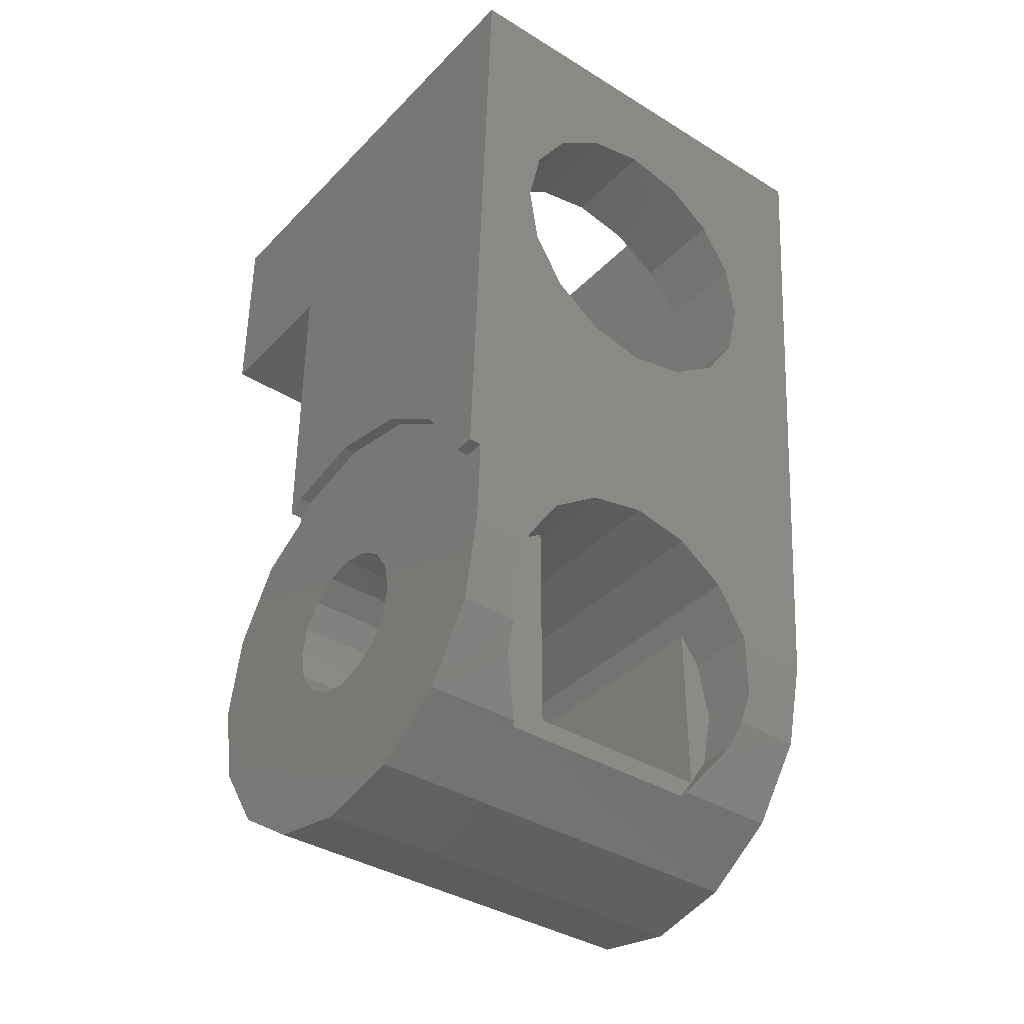
<metadata>
{"format":"stl","ext":"stl","renderer":"f3d","projection":"perspective","resolution":1024,"background":"white","views":[{"elev":-37.9,"azim":-38.1,"up":"+Y"}]}
</metadata>
<code>
# stl→obj: 408 verts, 808 faces
v 0.73 -0.35 0
v 0.7309 -0.3234 -0.134
v 0.7309 -0.3234 0.134
v 0.7502 0.2475 -0.2475
v 0.7522 0.296 -0.16
v 0.7418 0 0.35
v 0.2293 -0.2475 0.2475
v 0.2326 -0.2524 0.24
v 0.1783 -0.1718 0.298
v 0.1759 0 0.35
v 0.16 -0.0796 0.3342
v 0.16 -0.08 0.24
v 0.16 0.48 0.24
v 0.16 0.22 0.24
v 0.16 0.22 -0.08
v 0.16 0.9 -0.08
v 0.16 0.96 0.24
v 0.16 0.72 0.24
v 0.64 0.22 -0.08
v 0.64 0.22 0.24
v 0.64 0.48 0.24
v 0.16 1.12 0.24
v 0.64 0.96 0.24
v 0.64 1.12 0.24
v 0.64 1.12 -0.24
v 0.64 0.72 0.24
v 0.64 0.9 -0.08
v 0.1783 -0.1718 0.24
v 0.1708 -0.134 0.3234
v 0.6292 -0.134 0.3234
v 0.64 -0.0796 0.3342
v 0.64 -0.08 0.24
v 0.06 0.3234 -0.134
v 0.06 0.35 0
v 0.06 0.8 -0.16
v 0.06 0.3063 -0.16
v 0.08 -0.2475 0.2475
v 0.2303 0.08972 0.24
v 0.1783 0.01184 0.24
v 0.29 0.1296 0.24
v 0.59 0.05932 0.24
v 0.6217 0.01184 0.24
v 0.59 -0.22 0.24
v 0.5658 -0.2525 0.24
v 0.5707 -0.2475 0.2475
v 0.59 0.05932 -0.16
v 0.06 0.3234 0.134
v 0.06 0.2475 0.2475
v 0.06 1.12 0.4
v 0.1783 0.8118 0.3862
v 0.2303 0.8897 0.3897
v 0.16 0.72 0.3821
v 0.5697 0.8897 0.3897
v 0.6217 0.8118 0.3862
v 0.78 1.12 0.4
v 0.64 0.72 0.3821
v 0.6241 0 0.35
v 0.6217 0.01184 0.3505
v 0.08 0.134 0.356
v 0.08 0.134 0.3234
v 0.08 0 0.35
v 0.4 0.96 0.24
v 0.4 0.48 0.24
v 0.29 0.08972 -0.16
v 0.29 0.1296 -0.16
v 0.29 0.12 -0.12
v 0.29 0.12 0
v 0.29 -0.2048 -0.03652
v 0.29 -0.12 0
v 0.29 -0.22 0.04
v 0.29 -0.12 -0.12
v 0.29 -0.1614 -0.1014
v 0.29 -0.09652 -0.1448
v 0.29 0 0.12
v 0.29 0.12 0.12
v 0.4 0.96 0.3929
v 0.3082 0.9417 0.392
v 0.4918 0.9417 0.392
v 0.1783 0.01184 0.3505
v 0.4 0.16 -0.08
v 0.3082 0.1417 -0.08
v 0.4918 0.1417 -0.16
v 0.7335 -0.2475 0.2475
v 0.6217 -0.1718 0.298
v 0.08 0 -0.12
v 0.08 0.04592 -0.1109
v 0.08 0.12 -0.12
v 0.08 0.08485 -0.08485
v 0.08 0.1109 -0.04592
v 0.08 0.12 0
v 0.08 -0.12 -0
v 0.08 -0.1109 -0.04592
v 0.08 -0.12 -0.12
v 0.08 -0.08485 -0.08485
v 0.08 -0.04592 -0.1109
v 0.08 -0 0.12
v 0.08 -0.04592 0.1109
v 0.08 -0.12 0.12
v 0.08 -0.08485 0.08485
v 0.08 -0.1109 0.04592
v 0.08 0.1109 0.04592
v 0.08 0.12 0.12
v 0.08 0.08485 0.08485
v 0.08 0.04592 0.1109
v 0.29 -0 0.12
v 0.29 0.04592 0.1109
v 0.29 0.08485 0.08485
v 0.29 0.1109 0.04592
v 0.29 -0.12 0.12
v 0.29 -0.12 -0
v 0.29 -0.1109 0.04592
v 0.29 -0.08485 0.08485
v 0.29 -0.04592 0.1109
v 0.29 0 -0.12
v 0.29 -0.04592 -0.1109
v 0.29 -0.08485 -0.08485
v 0.29 -0.1109 -0.04592
v 0.29 0.1109 -0.04592
v 0.29 0.08485 -0.08485
v 0.29 0.04592 -0.1109
v 0.6217 0.8118 0.24
v 0.5697 0.8897 0.24
v 0.4918 0.9417 0.24
v 0.4918 0.4983 0.24
v 0.5697 0.5503 0.24
v 0.6217 0.6282 0.24
v 0.1783 0.6282 0.24
v 0.2303 0.5503 0.24
v 0.3082 0.4983 0.24
v 0.3082 0.9417 0.24
v 0.2303 0.8897 0.24
v 0.1783 0.8118 0.24
v 0.3466 0 -0.35
v 0.212 0 -0.35
v 0.3353 0.03491 -0.3431
v 0.7418 0 -0.35
v 0.5269 0 -0.35
v 0.5407 0.03491 -0.3431
v 0.3288 0.09 -0.3321
v 0.2577 0.134 -0.3234
v 0.334 0.134 -0.3234
v 0.5472 0.09 -0.3321
v 0.542 0.134 -0.3234
v 0.7464 0.134 -0.3234
v 0.5128 -0.07917 -0.3343
v 0.4959 -0.06788 -0.3365
v 0.508 -0.058 -0.3385
v 0.4275 -0.134 -0.3234
v 0.4231 -0.1289 -0.3244
v 0.4252 -0.1225 -0.3256
v 0.346 -0.018 -0.3464
v 0.3498 -0.009796 -0.3481
v 0.3392 -0.07117 -0.3358
v 0.346 -0.046 -0.3409
v 0.3561 -0.05988 -0.3381
v 0.3319 -0.134 -0.3234
v 0.1716 -0.134 -0.3234
v 0.3279 -0.1279 -0.3246
v 0.3239 -0.108 -0.3285
v 0.3279 -0.08807 -0.3325
v 0.4201 -0.134 -0.3234
v 0.7373 -0.134 -0.3234
v 0.5245 -0.134 -0.3234
v 0.5281 -0.116 -0.3269
v 0.516 -0.04 -0.342
v 0.1446 -0.2475 -0.2475
v 0.2959 -0.1681 -0.3006
v 0.2919 -0.188 -0.2872
v 0.3072 -0.2248 -0.2626
v 0.3241 -0.2361 -0.2551
v 0.344 -0.2401 -0.2524
v 0.5299 -0.1519 -0.3114
v 0.5154 -0.149 -0.3133
v 0.5221 -0.1399 -0.3194
v 0.5468 -0.1632 -0.3038
v 0.7335 -0.2475 -0.2475
v 0.5621 -0.2 -0.2792
v 0.5581 -0.1801 -0.2925
v 0.5581 -0.2199 -0.2659
v 0.5309 -0.2475 -0.2475
v 0.5468 -0.2368 -0.2546
v 0.4891 -0.2475 -0.2475
v 0.2959 -0.2079 -0.2739
v 0.3072 -0.1512 -0.3119
v 0.3241 -0.1399 -0.3194
v 0.3538 0.1918 -0.2847
v 0.2965 0.2475 -0.2475
v 0.3814 0.223 -0.2638
v 0.418 0.232 -0.2578
v 0.4946 0.223 -0.2638
v 0.462 0.234 -0.2565
v 0.3353 0.1451 -0.3159
v 0.5407 0.1451 -0.3159
v 0.5222 0.1918 -0.2847
v 0.3116 0.296 -0.16
v 0.502 0.34 -0.16
v 0.56 0.318 -0.16
v 0.6043 0.308 -0.16
v 0.622 0.304 -0.16
v 0.406 0.478 -0.16
v 0.336 0.484 -0.16
v 0.7373 -0.134 0.3234
v 0.78 1.12 -0.4
v 0.7692 0.8 -0.16
v 0.7692 0.8 -0.4
v 0.06 0.134 0.356
v 0.06 0.134 0.3234
v 0.2303 0.08972 0.354
v 0.3082 0.1417 0.3563
v 0.4 0.16 0.3571
v 0.08 -0.134 0.3234
v 0.64 0.9 -0.24
v 0.16 0.9 -0.24
v 0.16 1.12 -0.24
v 0.6217 -0.1718 0.24
v 0.08 0.3234 -0.134
v 0.08 0.35 0
v 0.08 0.3063 -0.16
v 0.08 0.3234 0.134
v 0.08 0.2475 0.2475
v 0.29 -0.22 0.24
v 0.5697 0.08972 -0.16
v 0.5697 0.08972 0.354
v 0.4918 0.1417 0.3563
v 0.59 -0.22 0.04
v 0.59 -0.1614 -0.1014
v 0.59 -0.2048 -0.03652
v 0.59 -0.09652 -0.1448
v 0.29 0.05932 -0.16
v 0.06 1.12 -0.4
v 0.08 -0.35 0
v 0.08 -0.3234 -0.134
v 0.08 -0.2475 -0.2475
v 0.08 -0.3234 0.134
v 0.06 0.8 -0.4
v 0.1783 0.6282 0.378
v 0.3082 0.4983 0.3722
v 0.4 0.48 0.3714
v 0.4918 0.4983 0.3722
v 0.2303 0.5503 0.3746
v 0.6217 0.6282 0.378
v 0.5697 0.5503 0.3746
v 0.08 0 0.12
v 0.08 -0.12 0
v 0.08 -0.134 -0.3234
v 0.08 0 -0.35
v 0.08 0.134 -0.3234
v 0.08 0.2475 -0.2475
v 0.08 0.296 -0.16
v 0.2764 0.296 -0.16
v 0.2605 0.2475 -0.2475
v 0.2217 0.134 -0.3234
v 0.176 0 -0.35
v 0.5241 -0.09607 -0.3309
v 0.344 -0.028 -0.3444
v 0.1356 -0.134 -0.3234
v 0.5222 -0.0118 -0.3477
v 0.4732 -0.2368 -0.2546
v 0.3639 -0.2361 -0.2551
v 0.3808 -0.2248 -0.2626
v 0.4619 -0.2199 -0.2659
v 0.3921 -0.2079 -0.2739
v 0.3961 -0.188 -0.2872
v 0.4619 -0.1801 -0.2925
v 0.4579 -0.2 -0.2792
v 0.3921 -0.1681 -0.3006
v 0.3855 -0.1582 -0.3072
v 0.4561 -0.1641 -0.3032
v 0.4706 -0.167 -0.3013
v 0.3989 -0.1541 -0.3099
v 0.4392 -0.1528 -0.3107
v 0.1014 -0.2475 -0.2475
v 0.3345 -0.1378 -0.3208
v 0.4279 -0.1359 -0.322
v 0.4128 -0.1448 -0.3161
v 0.452 0.376 -0.16
v 0.356 0.44 -0.16
v 0.404 0.436 -0.16
v 0.462 0.428 -0.16
v 0.524 0.416 -0.16
v 0.53 0.354 -0.16
v 0.592 0.4 -0.16
v 0.588 0.344 -0.16
v 0.668 0.388 -0.16
v 0.63 0.34 -0.16
v 0.7432 0.3815 -0.16
v 0.67 0.34 -0.16
v 0.666 0.302 -0.16
v 0.476 0.468 -0.16
v 0.618 0.438 -0.16
v 0.554 0.45 -0.16
v 0.7446 0.4225 -0.16
v 0.684 0.428 -0.16
v 0.454 0.086 -0.3329
v 0.458 0.134 -0.3233
v 0.492 0.1 -0.3301
v 0.4147 0.01016 -0.348
v 0.3833 0.03491 -0.3431
v 0.4003 0.04679 -0.3407
v 0.3667 0.01016 -0.348
v 0.3523 0.04679 -0.3407
v 0.3971 0 -0.35
v 0.3728 0 -0.35
v 0.4437 0 -0.35
v 0.4208 0 -0.35
v 0.5288 0.09 -0.3321
v 0.5227 0.134 -0.3234
v 0.403 -0.1192 -0.3263
v 0.4053 -0.108 -0.3285
v 0.4274 -0.048 -0.3405
v 0.4048 -0.0138 -0.3473
v 0.4648 -0.08896 -0.3323
v 0.476 -0.08672 -0.3328
v 0.4872 -0.08896 -0.3323
v 0.4876 -0.02631 -0.3448
v 0.3648 -0.08096 -0.3339
v 0.376 -0.07872 -0.3343
v 0.3967 -0.0873 -0.3326
v 0.3872 -0.08096 -0.3339
v 0.3553 -0.0873 -0.3326
v 0.3632 -0.134 -0.3234
v 0.3553 -0.1287 -0.3244
v 0.449 -0.1272 -0.3247
v 0.4467 -0.116 -0.3269
v 0.4986 -0.134 -0.3234
v 0.503 -0.1272 -0.3247
v 0.371 -0.1768 -0.2947
v 0.3647 -0.1673 -0.3011
v 0.4893 -0.1793 -0.2931
v 0.4872 -0.143 -0.3173
v 0.4988 -0.173 -0.2973
v 0.51 -0.1707 -0.2988
v 0.4648 -0.143 -0.3173
v 0.4553 -0.1368 -0.3215
v 0.4534 -0.134 -0.3234
v 0.3872 -0.135 -0.3226
v 0.3888 -0.134 -0.3234
v 0.376 -0.1373 -0.3211
v 0.3648 -0.135 -0.3226
v 0.4967 -0.1368 -0.3215
v 0.51 -0.2293 -0.2596
v 0.5212 -0.227 -0.2611
v 0.4018 0.1918 -0.2847
v 0.3884 0.2023 -0.2777
v 0.4294 0.223 -0.2638
v 0.4013 0.134 -0.3234
v 0.382 0.134 -0.3234
v 0.3833 0.1451 -0.3159
v 0.4362 0.134 -0.3234
v 0.442 0.182 -0.2912
v 0.4848 0.134 -0.3234
v 0.5093 0.1698 -0.2994
v 0.3768 0.09 -0.3321
v 0.3952 0.09 -0.3321
v 0.5032 0 -0.35
v 0.5093 0.01016 -0.348
v 0.3472 0.09 -0.3321
v 0.462 0.004 -0.3492
v 0.434 0.06 -0.3381
v 0.456 0.062 -0.3377
v 0.434 0.116 -0.3269
v 0.524 0.09 -0.3321
v 0.5237 0.04679 -0.3407
v 0.3533 0.134 -0.3234
v 0.349 -0.1192 -0.3263
v 0.3467 -0.108 -0.3285
v 0.349 -0.0968 -0.3308
v 0.4967 -0.0953 -0.331
v 0.503 -0.1048 -0.3292
v 0.5053 -0.116 -0.3269
v 0.449 -0.1048 -0.3292
v 0.3967 -0.1287 -0.3244
v 0.403 -0.0968 -0.3308
v 0.4553 -0.0953 -0.331
v 0.4364 -0.02631 -0.3448
v 0.462 -0.03491 -0.3431
v 0.3904 -0.02231 -0.3456
v 0.483 -0.2112 -0.2717
v 0.4807 -0.2 -0.2792
v 0.483 -0.1888 -0.2867
v 0.5307 -0.1793 -0.2931
v 0.5212 -0.173 -0.2973
v 0.537 -0.1888 -0.2867
v 0.5393 -0.2 -0.2792
v 0.537 -0.2112 -0.2717
v 0.5307 -0.2207 -0.2654
v 0.4893 -0.2207 -0.2654
v 0.4988 -0.227 -0.2611
v 0.317 -0.1992 -0.2797
v 0.3147 -0.188 -0.2872
v 0.317 -0.1768 -0.2947
v 0.3233 -0.1673 -0.3011
v 0.3328 -0.161 -0.3053
v 0.344 -0.1587 -0.3068
v 0.3733 -0.188 -0.2872
v 0.371 -0.1992 -0.2797
v 0.3647 -0.2087 -0.2734
v 0.3552 -0.215 -0.2692
v 0.344 -0.2173 -0.2677
v 0.3328 -0.215 -0.2692
v 0.3233 -0.2087 -0.2734
v 0.3552 -0.161 -0.3053
v 0.476 -0.1453 -0.3158
v 0.4876 0.2023 -0.2777
v 0.3667 0.1698 -0.2994
v 0.4147 0.1698 -0.2994
v 0.4364 0.2023 -0.2777
v 0.462 0.2109 -0.2719
f 1 2 3
f 4 5 6
f 7 8 9
f 10 11 12
f 13 14 15
f 16 17 18
f 19 20 21
f 16 22 17
f 23 24 25
f 26 23 27
f 28 29 9
f 30 31 32
f 8 28 9
f 33 34 35
f 35 36 33
f 7 9 37
f 38 39 40
f 41 32 42
f 43 44 45
f 41 46 43
f 47 48 49
f 49 50 51
f 50 49 52
f 53 54 55
f 54 56 55
f 57 58 42
f 59 60 61
f 62 24 23
f 63 14 13
f 64 65 66
f 66 65 67
f 68 69 70
f 71 72 73
f 74 75 40
f 76 49 77
f 51 77 49
f 55 78 53
f 56 6 55
f 57 31 6
f 58 57 6
f 10 79 61
f 11 10 61
f 59 61 52
f 80 81 65
f 80 65 82
f 45 83 84
f 85 86 87
f 86 88 87
f 88 89 87
f 89 90 87
f 91 92 93
f 92 94 93
f 94 95 93
f 95 85 93
f 96 97 98
f 97 99 98
f 99 100 98
f 100 91 98
f 90 101 102
f 101 103 102
f 103 104 102
f 104 96 102
f 75 105 106
f 75 106 107
f 75 107 108
f 75 108 67
f 109 110 111
f 109 111 112
f 109 112 113
f 109 113 105
f 71 114 115
f 71 115 116
f 71 116 117
f 71 117 110
f 66 67 118
f 66 118 119
f 66 119 120
f 66 120 114
f 23 26 121
f 23 121 122
f 23 122 123
f 23 123 62
f 21 63 124
f 21 124 125
f 21 125 126
f 21 126 26
f 13 18 127
f 13 127 128
f 13 128 129
f 13 129 63
f 17 62 130
f 17 130 131
f 17 131 132
f 17 132 18
f 133 134 135
f 136 137 138
f 139 140 141
f 142 143 144
f 145 146 147
f 148 149 150
f 151 133 152
f 153 154 155
f 156 157 158
f 157 159 158
f 157 160 159
f 148 161 149
f 162 163 164
f 147 165 136
f 166 167 168
f 166 169 170
f 166 170 171
f 172 173 174
f 175 172 162
f 176 177 178
f 176 179 177
f 176 180 181
f 176 181 179
f 182 166 171
f 166 183 169
f 166 168 183
f 184 157 185
f 186 187 188
f 188 187 189
f 190 191 4
f 141 140 192
f 193 194 4
f 194 190 4
f 195 196 197
f 195 197 198
f 195 198 199
f 200 201 35
f 3 2 176
f 3 176 83
f 83 176 162
f 83 162 202
f 202 162 136
f 202 136 6
f 136 144 4
f 136 4 6
f 203 55 204
f 203 204 205
f 55 6 5
f 55 5 204
f 60 59 206
f 60 206 207
f 208 38 40
f 208 40 209
f 80 210 209
f 80 209 81
f 11 61 211
f 11 211 29
f 12 39 79
f 12 79 10
f 208 79 39
f 208 39 38
f 52 49 206
f 52 206 59
f 18 13 15
f 18 15 16
f 27 212 213
f 27 213 16
f 27 19 21
f 27 21 26
f 214 22 16
f 214 16 213
f 23 25 212
f 23 212 27
f 62 17 22
f 62 22 24
f 28 12 11
f 28 11 29
f 84 30 32
f 84 32 215
f 216 217 34
f 216 34 33
f 216 33 36
f 216 36 218
f 217 219 47
f 217 47 34
f 219 220 48
f 219 48 47
f 220 60 207
f 220 207 48
f 29 211 37
f 29 37 9
f 12 28 8
f 12 8 221
f 43 215 32
f 43 32 41
f 39 12 221
f 39 221 40
f 221 8 44
f 221 44 43
f 84 215 43
f 84 43 45
f 82 222 223
f 82 223 224
f 223 222 46
f 223 46 41
f 209 40 65
f 209 65 81
f 70 221 43
f 70 43 225
f 226 227 225
f 226 225 43
f 226 43 46
f 226 46 228
f 228 46 229
f 228 229 73
f 226 228 73
f 226 73 72
f 227 226 72
f 227 72 68
f 70 225 227
f 70 227 68
f 203 230 214
f 203 214 25
f 231 232 2
f 231 2 1
f 176 2 232
f 176 232 233
f 1 3 234
f 1 234 231
f 49 35 34
f 49 34 47
f 49 230 235
f 49 235 35
f 49 48 207
f 49 207 206
f 127 18 52
f 127 52 236
f 25 24 55
f 25 55 203
f 230 49 22
f 230 22 214
f 49 55 24
f 49 24 22
f 63 129 237
f 63 237 238
f 238 239 124
f 238 124 63
f 128 127 236
f 128 236 240
f 129 128 240
f 129 240 237
f 54 53 122
f 54 122 121
f 26 126 241
f 26 241 56
f 56 54 121
f 56 121 26
f 126 125 242
f 126 242 241
f 125 124 239
f 125 239 242
f 76 77 130
f 76 130 62
f 78 76 62
f 78 62 123
f 53 78 123
f 53 123 122
f 18 132 50
f 18 50 52
f 77 51 131
f 77 131 130
f 51 50 132
f 51 132 131
f 202 6 31
f 202 31 30
f 42 32 31
f 42 31 57
f 58 223 41
f 58 41 42
f 243 98 211
f 243 211 61
f 243 61 60
f 243 60 102
f 102 60 220
f 102 220 219
f 102 219 217
f 102 217 90
f 37 211 98
f 37 98 234
f 234 98 244
f 234 244 231
f 232 231 244
f 232 244 93
f 233 232 93
f 233 93 245
f 246 245 93
f 246 93 85
f 247 246 85
f 247 85 87
f 87 90 217
f 87 217 216
f 248 247 87
f 248 87 249
f 249 87 216
f 249 216 218
f 21 20 14
f 21 14 63
f 114 229 64
f 114 64 66
f 65 40 75
f 65 75 67
f 71 73 229
f 71 229 114
f 68 72 71
f 68 71 69
f 221 70 69
f 221 69 109
f 221 109 74
f 221 74 40
f 210 224 239
f 210 239 238
f 209 210 238
f 209 238 237
f 224 223 242
f 224 242 239
f 208 209 237
f 208 237 240
f 208 240 236
f 208 236 79
f 242 223 58
f 242 58 241
f 78 55 49
f 78 49 76
f 241 58 6
f 241 6 56
f 61 79 236
f 61 236 52
f 222 82 65
f 222 65 64
f 46 222 64
f 46 64 229
f 84 83 202
f 84 202 30
f 37 234 8
f 37 8 7
f 44 3 83
f 44 83 45
f 3 44 8
f 3 8 234
f 210 80 82
f 210 82 224
f 90 67 108
f 90 108 101
f 101 108 107
f 101 107 103
f 103 107 106
f 103 106 104
f 104 106 105
f 104 105 96
f 96 105 113
f 96 113 97
f 97 113 112
f 97 112 99
f 99 112 111
f 99 111 100
f 100 111 110
f 100 110 91
f 91 110 117
f 91 117 92
f 92 117 116
f 92 116 94
f 94 116 115
f 94 115 95
f 95 115 114
f 95 114 85
f 85 114 120
f 85 120 86
f 86 120 119
f 86 119 88
f 88 119 118
f 88 118 89
f 89 118 67
f 89 67 90
f 20 19 15
f 20 15 14
f 15 19 27
f 15 27 16
f 25 214 213
f 25 213 212
f 249 250 251
f 249 251 248
f 5 4 187
f 5 187 195
f 144 136 138
f 144 138 142
f 252 253 246
f 252 246 247
f 135 134 140
f 135 140 139
f 254 145 147
f 254 147 136
f 255 154 153
f 255 153 160
f 151 255 134
f 151 134 133
f 253 256 245
f 253 245 246
f 255 160 157
f 255 157 134
f 254 136 162
f 254 162 164
f 136 165 257
f 136 257 137
f 172 174 163
f 172 163 162
f 258 259 260
f 258 260 261
f 258 182 171
f 258 171 259
f 262 263 264
f 262 264 265
f 260 262 265
f 260 265 261
f 266 267 268
f 266 268 269
f 268 267 270
f 268 270 271
f 263 266 269
f 263 269 264
f 256 272 233
f 256 233 245
f 184 167 166
f 184 166 157
f 175 162 176
f 175 176 178
f 185 157 156
f 185 156 273
f 274 275 161
f 274 161 148
f 275 274 271
f 275 271 270
f 191 189 187
f 191 187 4
f 247 248 251
f 247 251 252
f 186 192 140
f 186 140 187
f 143 193 4
f 143 4 144
f 230 203 205
f 230 205 235
f 276 277 278
f 276 278 279
f 279 280 281
f 279 281 276
f 280 282 283
f 280 283 281
f 282 284 285
f 282 285 283
f 285 284 286
f 285 286 287
f 195 277 276
f 195 276 196
f 286 5 288
f 286 288 287
f 200 35 204
f 200 204 289
f 288 5 195
f 288 195 199
f 218 201 250
f 218 250 249
f 35 201 218
f 35 218 36
f 289 204 290
f 289 290 291
f 290 204 292
f 290 292 293
f 286 292 204
f 286 204 5
f 35 235 205
f 35 205 204
f 294 295 296
f 297 298 299
f 300 135 301
f 302 303 300
f 304 305 297
f 306 307 143
f 150 308 309
f 310 311 302
f 311 303 302
f 312 146 313
f 314 313 146
f 146 165 147
f 165 315 257
f 316 155 317
f 318 319 310
f 318 320 319
f 314 312 313
f 321 156 322
f 323 150 324
f 163 325 326
f 255 151 152
f 327 328 266
f 329 330 331
f 331 330 332
f 333 334 335
f 270 336 337
f 338 339 336
f 334 148 335
f 173 340 174
f 180 341 342
f 343 344 345
f 346 347 348
f 349 350 295
f 351 295 350
f 193 352 194
f 196 276 281
f 288 199 287
f 195 187 251
f 195 251 250
f 299 298 353
f 299 353 354
f 138 137 355
f 138 355 356
f 301 135 139
f 301 139 357
f 358 304 359
f 358 359 360
f 359 361 294
f 359 294 360
f 294 296 362
f 294 362 360
f 301 298 302
f 301 302 300
f 298 301 357
f 298 357 353
f 358 360 363
f 358 363 356
f 299 359 304
f 299 304 297
f 299 354 361
f 299 361 359
f 305 302 298
f 305 298 297
f 135 300 303
f 135 303 133
f 349 361 354
f 349 354 346
f 295 294 361
f 295 361 349
f 355 304 358
f 355 358 356
f 363 142 138
f 363 138 356
f 363 360 362
f 363 362 306
f 252 140 134
f 252 134 253
f 139 141 364
f 139 364 357
f 353 347 346
f 353 346 354
f 295 351 362
f 295 362 296
f 363 306 143
f 363 143 142
f 347 353 357
f 347 357 364
f 351 307 306
f 351 306 362
f 365 158 159
f 365 159 366
f 366 159 160
f 366 160 367
f 153 320 367
f 153 367 160
f 320 153 155
f 320 155 316
f 314 146 145
f 314 145 368
f 254 369 368
f 254 368 145
f 164 370 369
f 164 369 254
f 150 309 371
f 150 371 324
f 308 150 149
f 308 149 372
f 371 309 373
f 371 373 374
f 375 305 304
f 375 304 376
f 310 302 305
f 310 305 375
f 133 303 377
f 133 377 152
f 310 377 303
f 310 303 311
f 134 157 256
f 134 256 253
f 374 373 318
f 374 318 310
f 312 375 376
f 312 376 146
f 310 375 312
f 310 312 374
f 146 376 315
f 146 315 165
f 137 257 315
f 137 315 355
f 154 377 317
f 154 317 155
f 310 319 317
f 310 317 377
f 372 337 321
f 372 321 322
f 365 308 372
f 365 372 322
f 366 309 308
f 366 308 365
f 309 366 367
f 309 367 373
f 373 367 320
f 373 320 318
f 320 316 317
f 320 317 319
f 323 326 325
f 323 325 335
f 324 370 326
f 324 326 323
f 371 369 370
f 371 370 324
f 374 368 369
f 374 369 371
f 368 374 312
f 368 312 314
f 156 158 365
f 156 365 322
f 149 161 337
f 149 337 372
f 335 148 150
f 335 150 323
f 370 164 163
f 370 163 326
f 376 304 355
f 376 355 315
f 154 255 152
f 154 152 377
f 267 338 336
f 267 336 270
f 333 268 148
f 333 148 334
f 271 274 148
f 271 148 268
f 378 261 265
f 378 265 379
f 379 265 264
f 379 264 380
f 380 264 269
f 380 269 329
f 173 381 382
f 173 382 340
f 381 173 172
f 381 172 175
f 178 383 381
f 178 381 175
f 177 384 383
f 177 383 178
f 179 385 384
f 179 384 177
f 385 179 181
f 385 181 386
f 180 342 386
f 180 386 181
f 387 258 261
f 387 261 378
f 388 386 342
f 388 342 341
f 388 387 385
f 388 385 386
f 382 329 331
f 382 331 332
f 389 183 168
f 389 168 390
f 167 391 390
f 167 390 168
f 184 392 391
f 184 391 167
f 392 184 185
f 392 185 393
f 393 185 273
f 393 273 394
f 327 266 263
f 327 263 395
f 395 263 262
f 395 262 396
f 260 397 396
f 260 396 262
f 259 398 397
f 259 397 260
f 171 399 398
f 171 398 259
f 399 171 170
f 399 170 400
f 400 170 169
f 400 169 401
f 401 169 183
f 401 183 389
f 396 401 389
f 396 389 395
f 391 395 389
f 391 389 390
f 396 397 400
f 396 400 401
f 400 397 398
f 400 398 399
f 328 391 394
f 328 394 402
f 394 391 392
f 394 392 393
f 328 402 267
f 328 267 266
f 338 267 402
f 338 402 394
f 268 333 403
f 268 403 269
f 269 403 330
f 269 330 329
f 332 330 340
f 332 340 382
f 272 256 157
f 272 157 166
f 339 321 337
f 339 337 336
f 403 333 340
f 403 340 330
f 335 325 340
f 335 340 333
f 273 156 321
f 273 321 339
f 273 339 338
f 273 338 394
f 337 161 275
f 337 275 270
f 163 174 340
f 163 340 325
f 258 387 388
f 258 388 182
f 341 180 182
f 341 182 388
f 328 327 395
f 328 395 391
f 380 329 383
f 380 383 384
f 383 329 382
f 383 382 381
f 380 384 378
f 380 378 379
f 385 387 378
f 385 378 384
f 194 352 404
f 194 404 190
f 344 343 348
f 344 348 405
f 406 407 408
f 406 408 350
f 186 344 405
f 186 405 192
f 344 186 188
f 344 188 345
f 189 191 345
f 189 345 188
f 408 407 345
f 408 345 191
f 191 190 404
f 191 404 408
f 346 348 343
f 346 343 406
f 407 406 343
f 407 343 345
f 404 352 350
f 404 350 408
f 251 187 140
f 251 140 252
f 405 364 141
f 405 141 192
f 143 307 352
f 143 352 193
f 347 364 405
f 347 405 348
f 346 406 350
f 346 350 349
f 350 352 307
f 350 307 351
f 200 278 277
f 200 277 201
f 289 279 278
f 289 278 200
f 291 280 279
f 291 279 289
f 290 282 280
f 290 280 291
f 293 284 282
f 293 282 290
f 283 197 196
f 283 196 281
f 201 277 195
f 201 195 250
f 197 283 285
f 197 285 198
f 198 285 287
f 198 287 199
f 292 286 284
f 292 284 293

</code>
